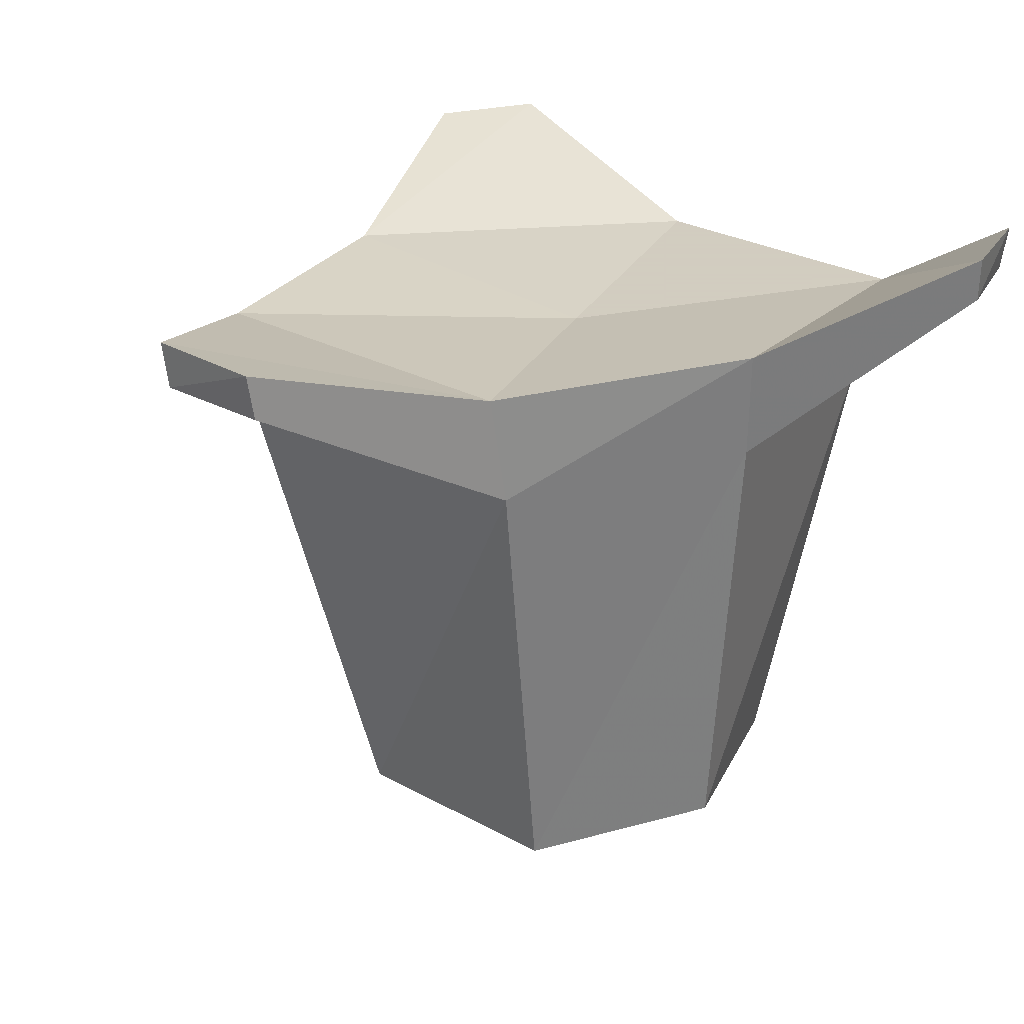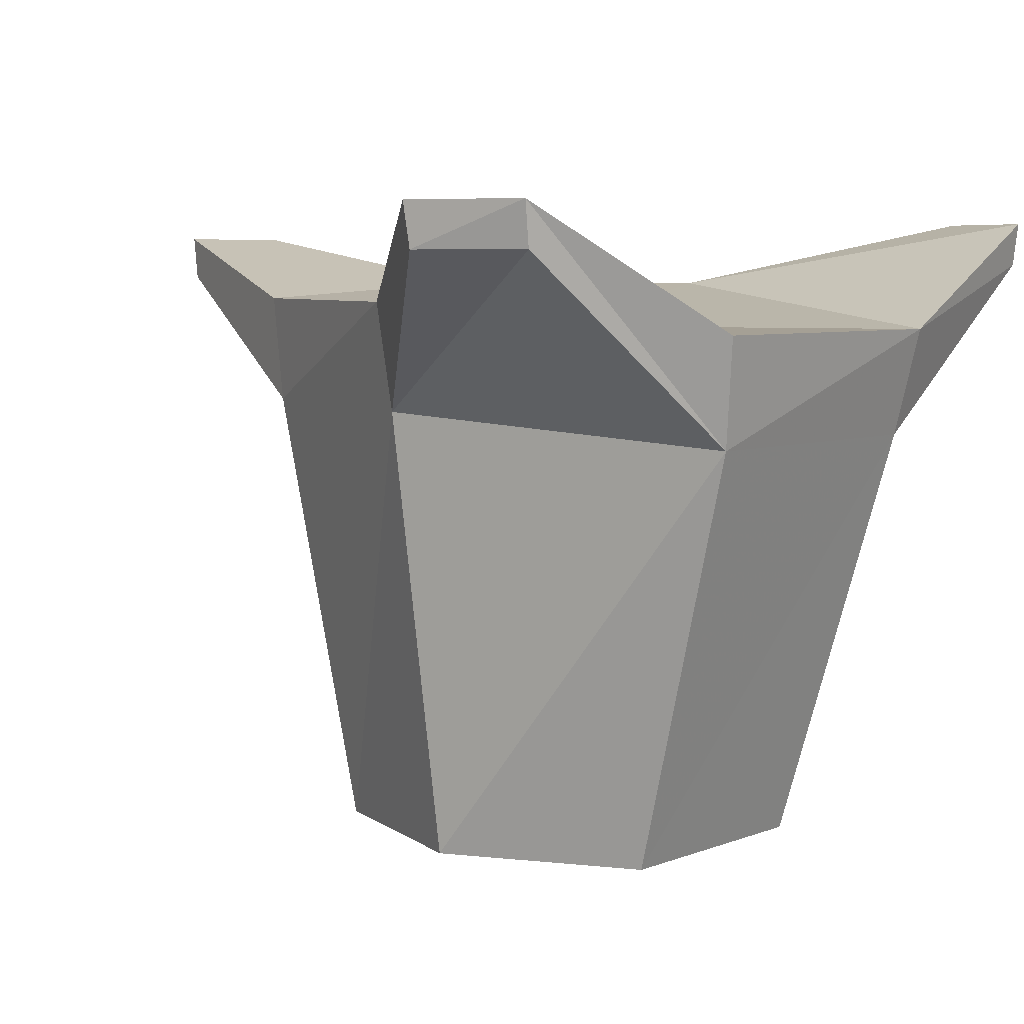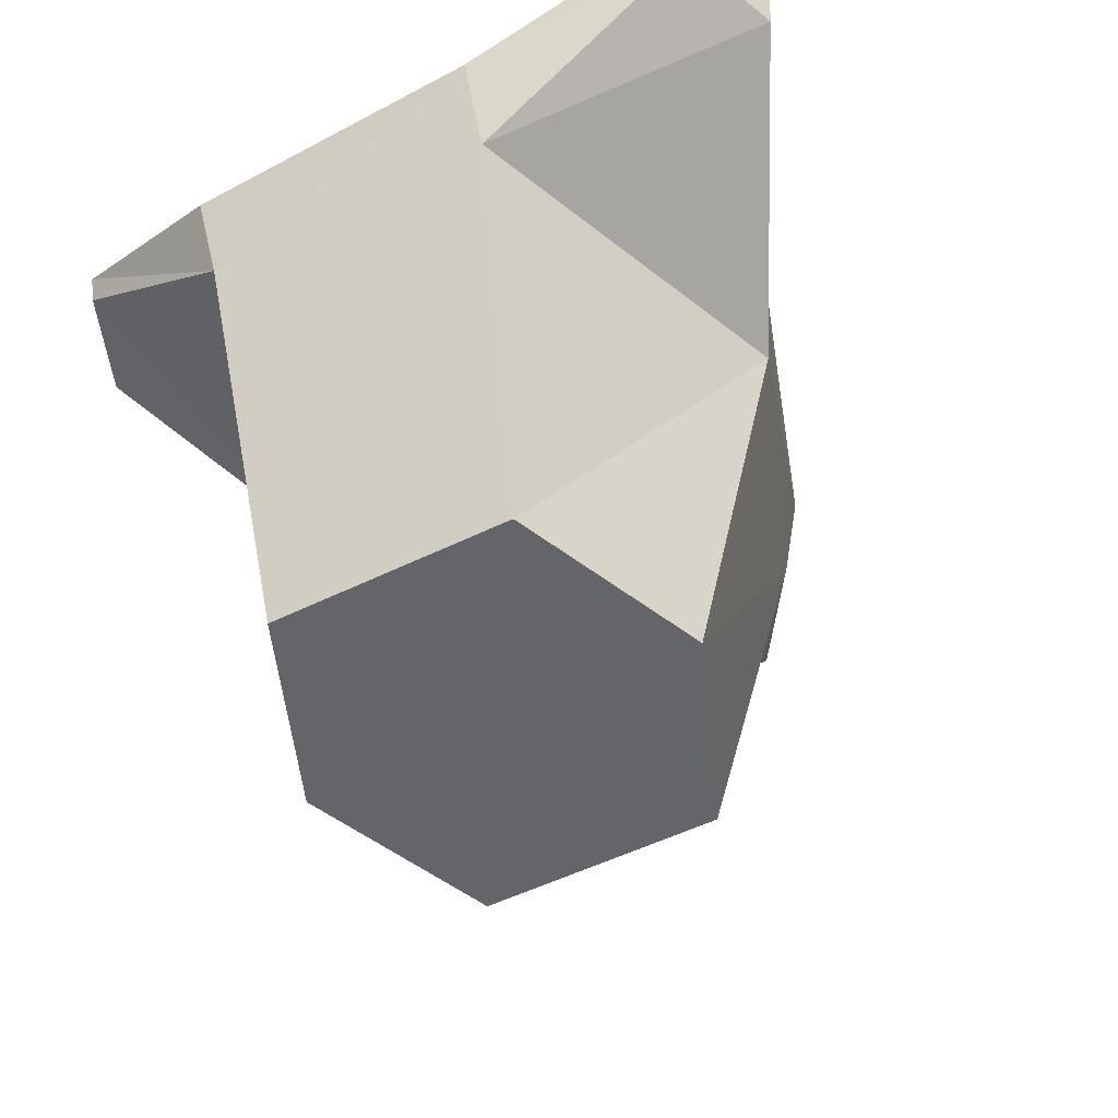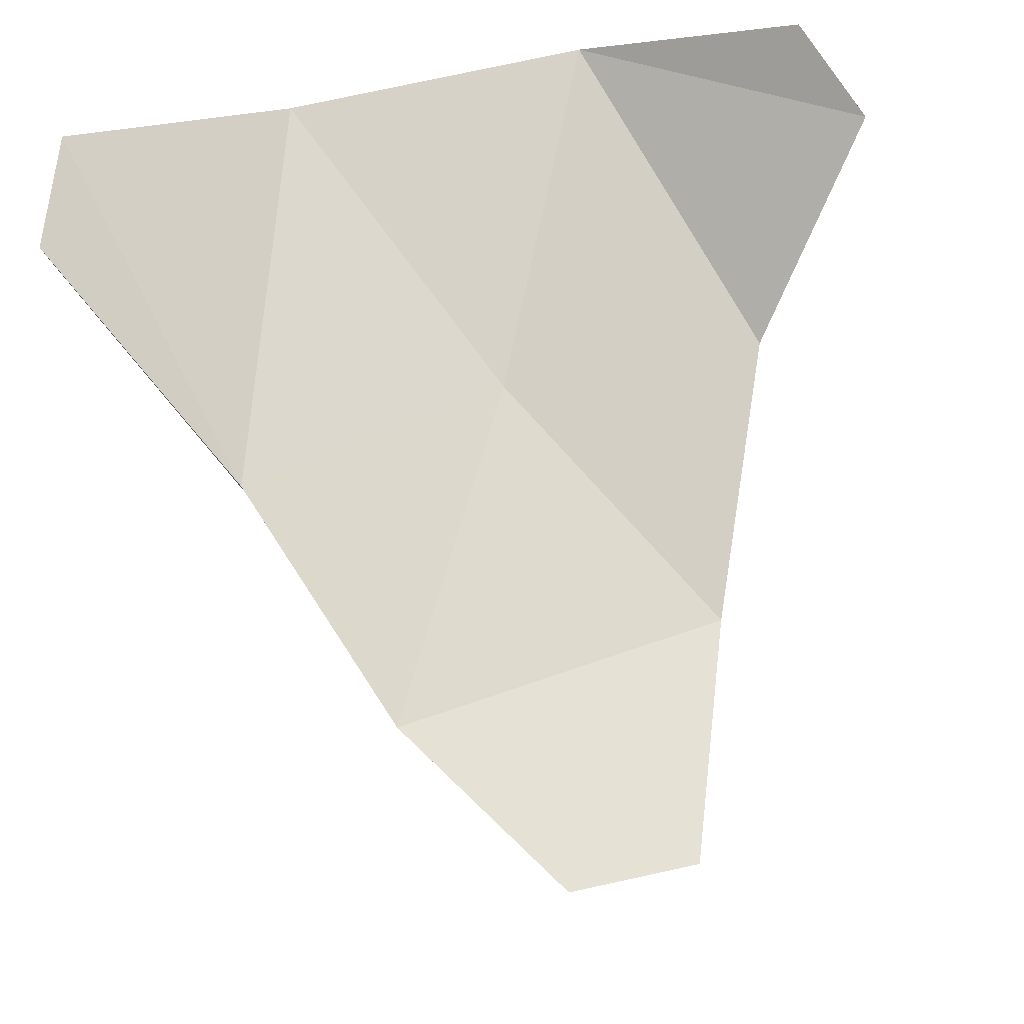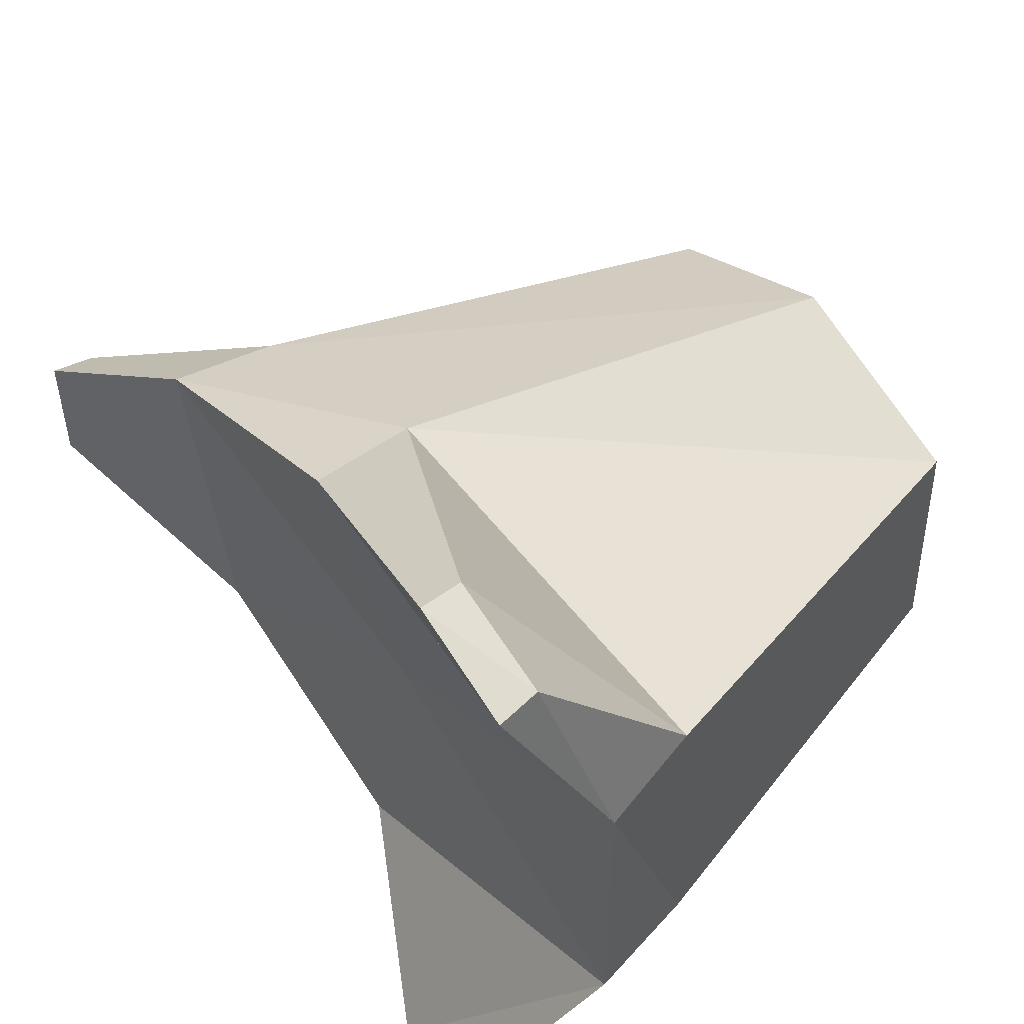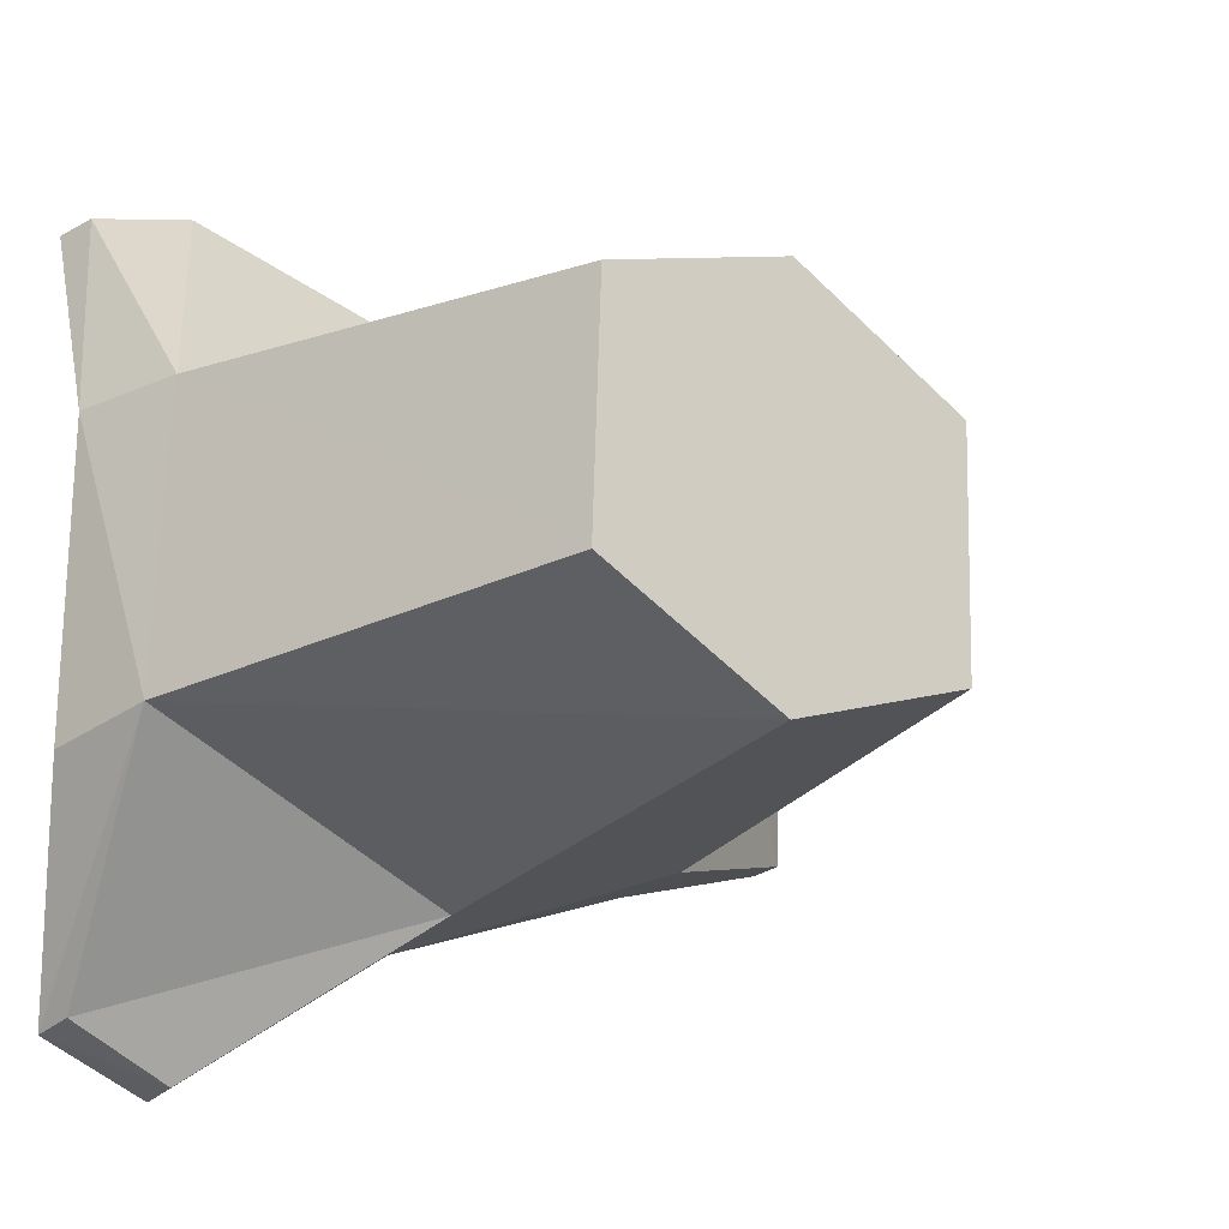
<metadata>
{"format":"obj","ext":"obj","renderer":"f3d","projection":"perspective","resolution":1024,"background":"white","views":[{"elev":24.3,"azim":-45.0,"up":"+Z"},{"elev":5.9,"azim":42.8,"up":"+Z"},{"elev":-51.7,"azim":120.2,"up":"+Z"},{"elev":78.2,"azim":-102.2,"up":"+Z"},{"elev":51.9,"azim":53.3,"up":"+Y"},{"elev":-21.8,"azim":140.8,"up":"+Y"}]}
</metadata>
<code>
o log-tree_Circle.026
v -8.618 -4.042 5.074
v -8.688 -5.079 5.187
v -9.752 -4.671 5.187
v -9.905 -3.344 5.246
v -8.841 -2.936 5.246
v -7.263 -3.428 5.074
v -7.263 -4.656 5.074
v -8.618 -4.042 2.961
v -8.588 -4.839 2.961
v -9.38 -4.553 2.962
v -9.415 -3.595 2.963
v -8.647 -3.244 2.961
v -7.856 -3.53 2.96
v -7.82 -4.488 2.959
v -7.388 -3.413 4.643
v -8.88 -2.979 4.815
v -9.883 -3.411 4.815
v -9.683 -4.685 4.756
v -8.649 -5.036 4.756
v -7.341 -4.589 4.643
v -10.67 -3.85 5.449
v -10.67 -4.35 5.449
v -7.362 -2.528 5.504
v -7.795 -2.362 5.504
v -7.972 -5.64 5.56
v -7.539 -5.474 5.56
v -7.811 -2.379 5.329
v -10.66 -3.877 5.274
v -10.64 -4.356 5.274
v -7.548 -5.447 5.384
v -7.39 -2.522 5.329
v -7.956 -5.623 5.384
f 1 3 2
f 1 4 3
f 1 5 4
f 1 6 5
f 1 7 6
f 1 2 7
f 8 9 10
f 8 10 11
f 8 11 12
f 8 12 13
f 8 13 14
f 8 14 9
f 16 15 13 12
f 17 16 12 11
f 18 17 11 10
f 20 19 9 14
f 19 18 10 9
f 15 20 14 13
f 6 7 20 15
f 2 3 18 19
f 18 3 22 29
f 3 4 21 22
f 4 5 16 17
f 6 15 31 23
f 26 25 32 30
f 22 21 28 29
f 24 23 31 27
f 2 19 32 25
f 15 16 27 31
f 5 6 23 24
f 19 20 30 32
f 7 2 25 26
f 16 5 24 27
f 17 18 29 28
f 20 7 26 30
f 4 17 28 21

</code>
